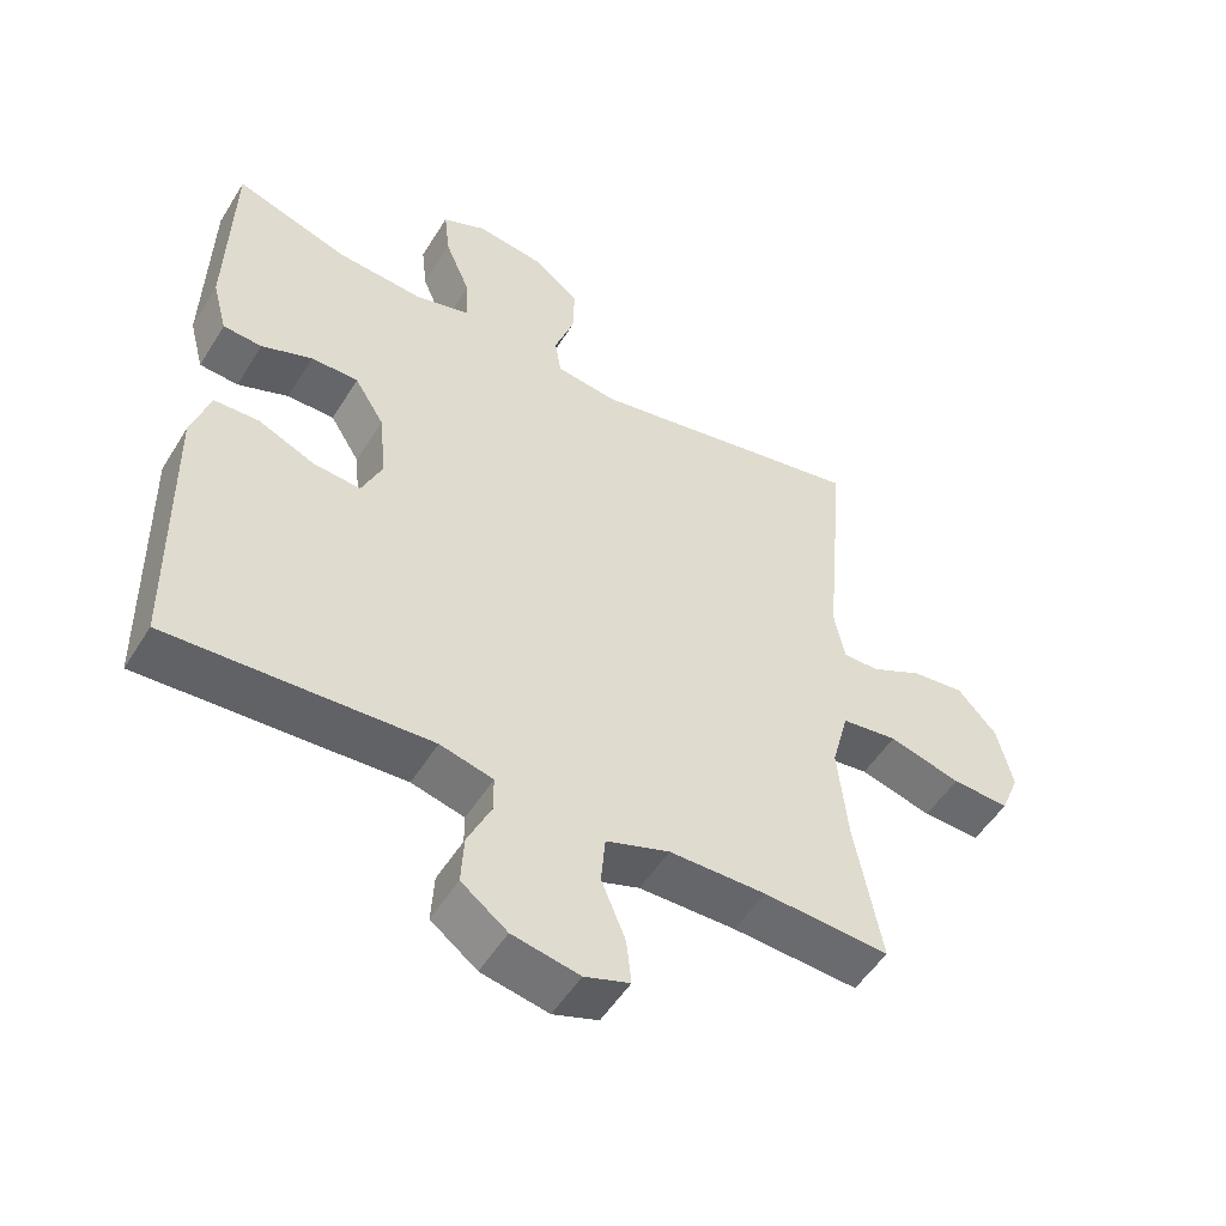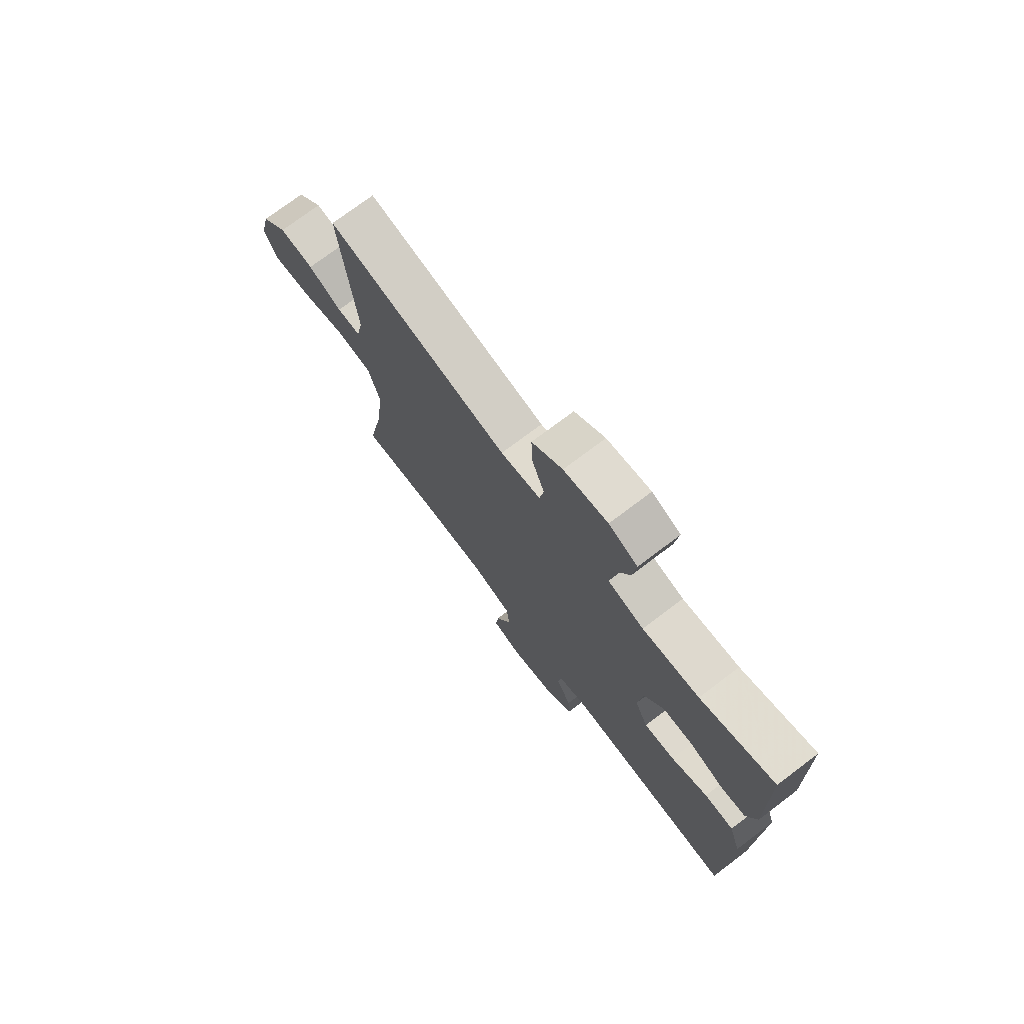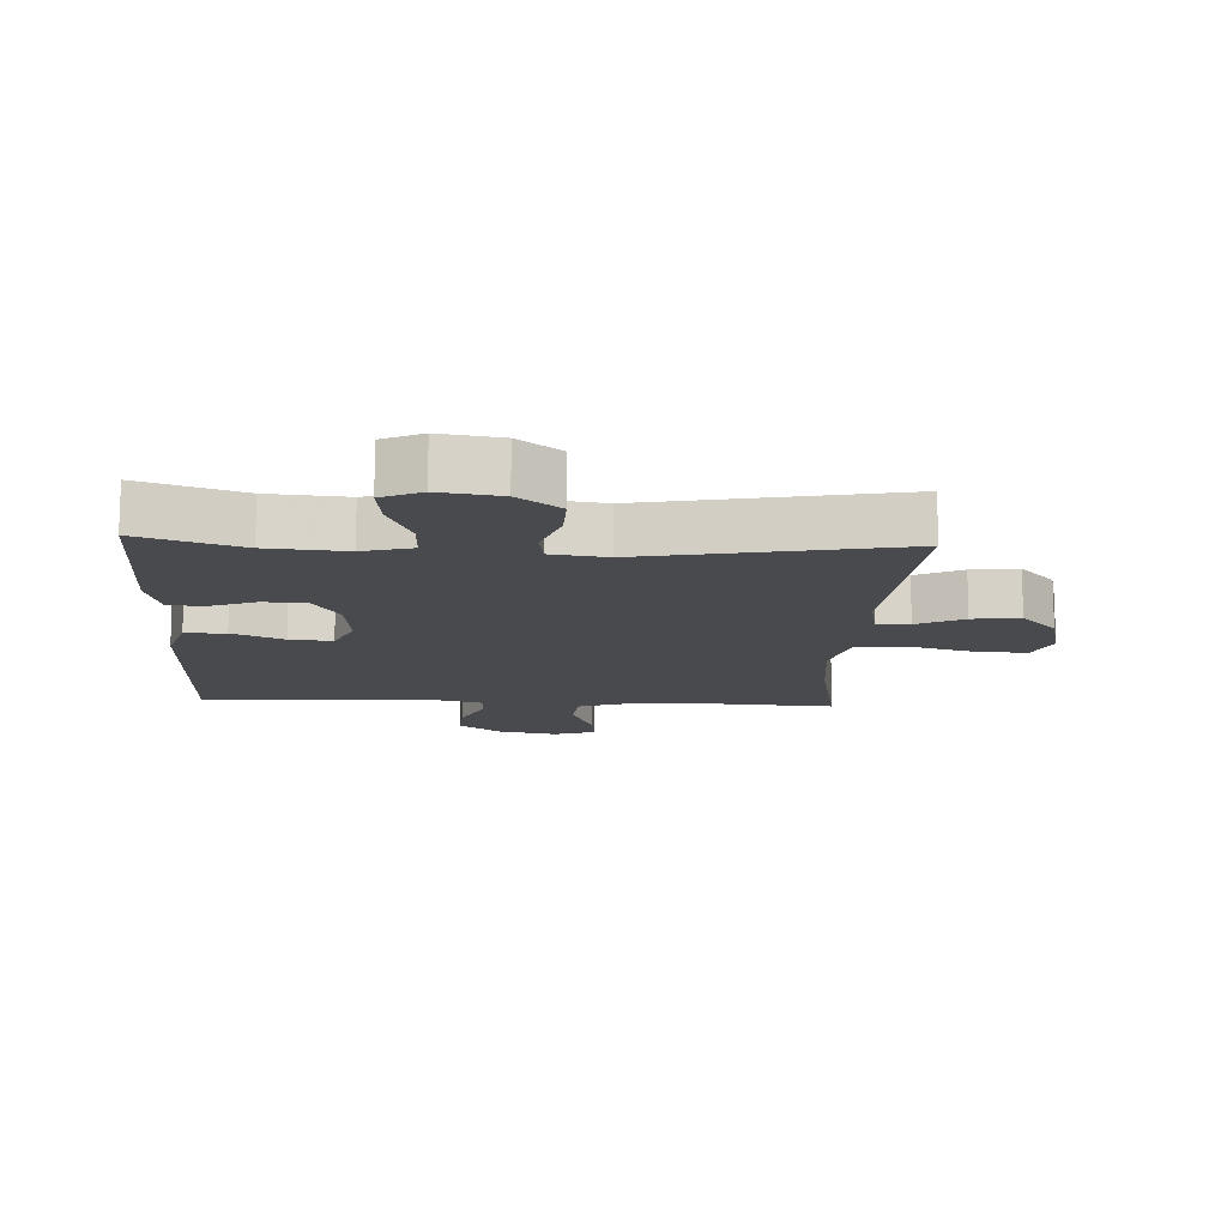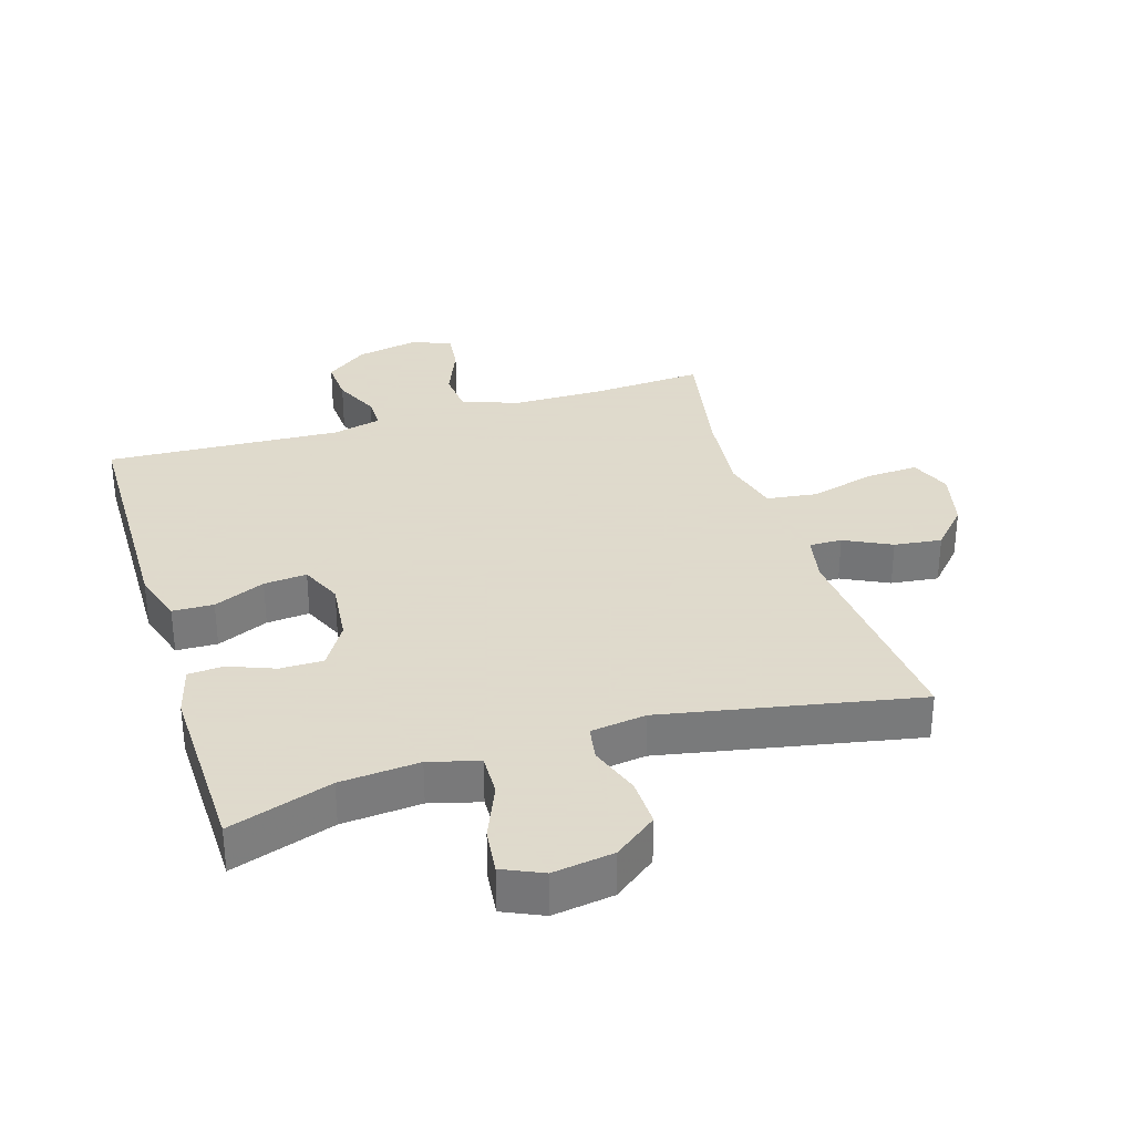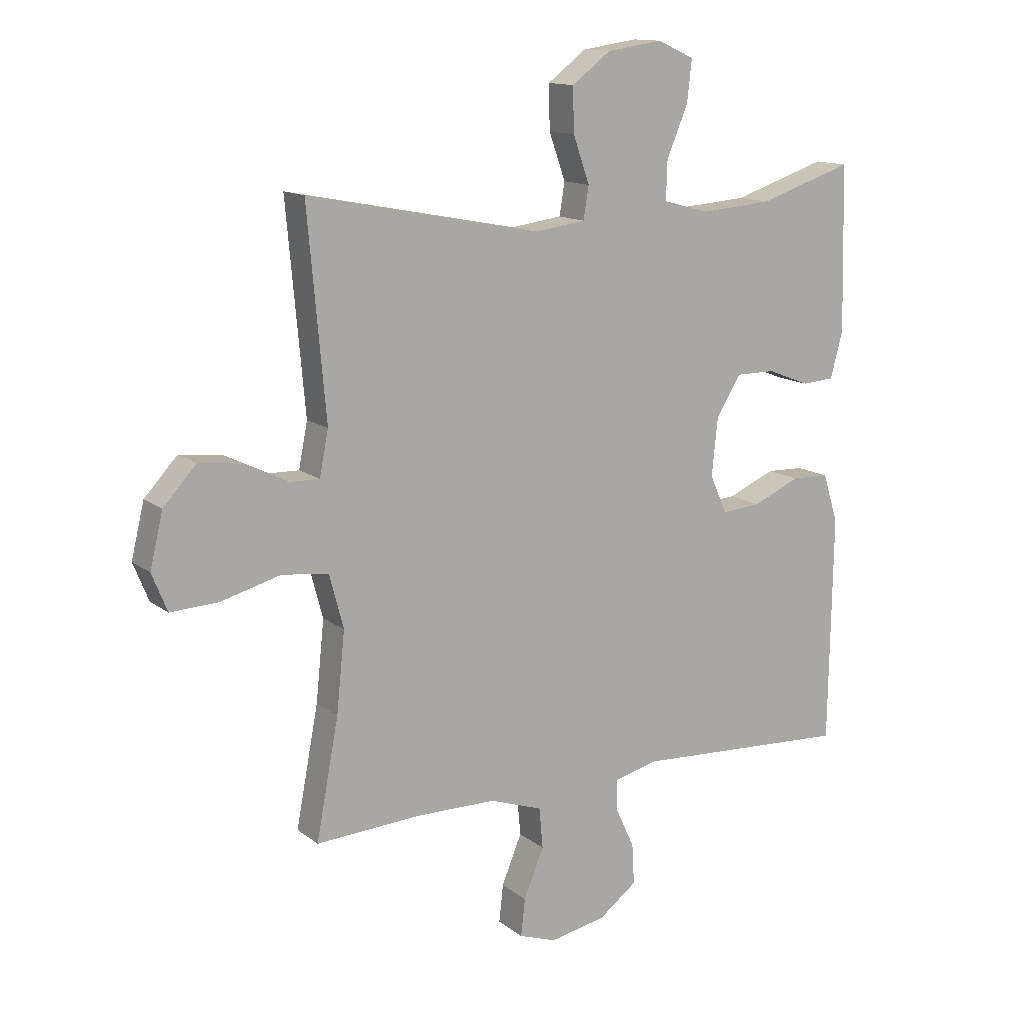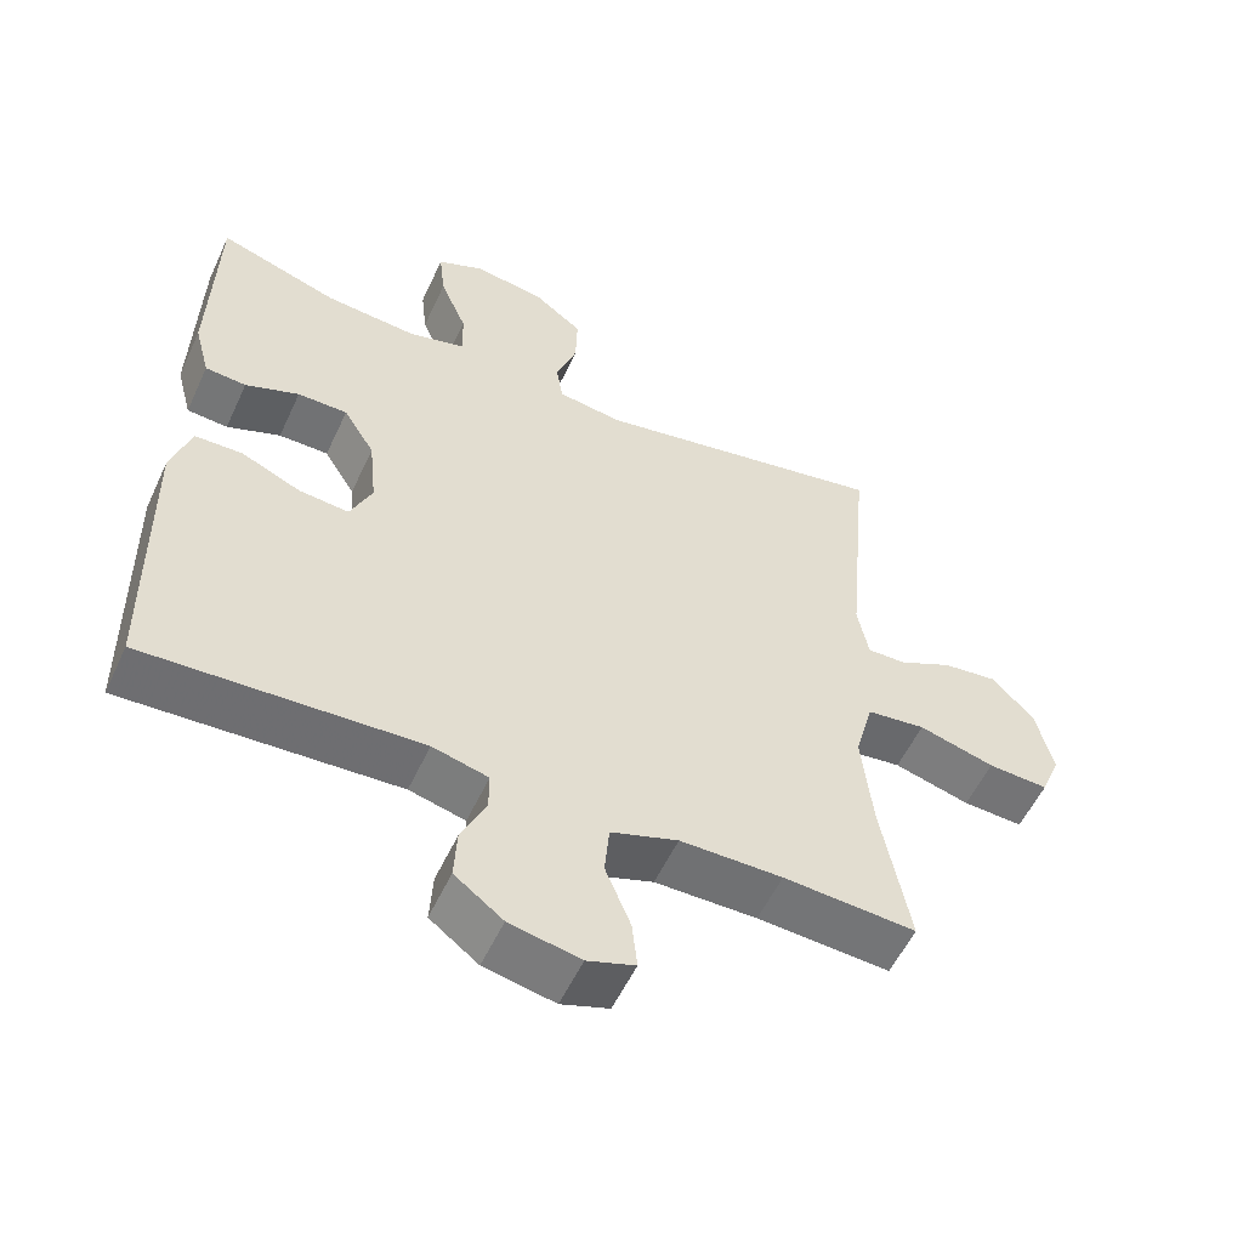
<metadata>
{"format":"obj","ext":"obj","renderer":"f3d","projection":"perspective","resolution":1024,"background":"white","views":[{"elev":-51.9,"azim":-31.0,"up":"+Z"},{"elev":74.4,"azim":-127.1,"up":"+Z"},{"elev":-13.4,"azim":-2.9,"up":"+Y"},{"elev":32.4,"azim":-17.1,"up":"+Y"},{"elev":13.3,"azim":148.7,"up":"+Z"},{"elev":-55.4,"azim":-24.7,"up":"+Z"}]}
</metadata>
<code>
v 0.5 0.07 -0.5
v 0.322 0.07 -0.489
v 0.185 0.07 -0.49
v 0.095 0.07 -0.521
v 0.089 0.07 -0.59
v 0.123 0.07 -0.673
v 0.13 0.07 -0.737
v 0.066 0.07 -0.759
v -0.029 0.07 -0.74
v -0.094 0.07 -0.691
v -0.09 0.07 -0.622
v -0.057 0.07 -0.551
v -0.057 0.07 -0.5
v -0.132 0.07 -0.481
v -0.5 0.07 -0.5
v -0.504 0.07 -0.241
v -0.506 0.07 -0.111
v -0.48 0.07 -0.028
v -0.416 0.07 -0.026
v -0.336 0.07 -0.061
v -0.269 0.07 -0.067
v -0.24 0.07 -0.002
v -0.25 0.07 0.096
v -0.292 0.07 0.164
v -0.359 0.07 0.164
v -0.431 0.07 0.136
v -0.486 0.07 0.14
v -0.507 0.07 0.219
v -0.5 0.07 0.5
v -0.34 0.07 0.447
v -0.217 0.07 0.437
v -0.139 0.07 0.458
v -0.141 0.07 0.524
v -0.177 0.07 0.61
v -0.185 0.07 0.681
v -0.123 0.07 0.709
v -0.028 0.07 0.695
v 0.038 0.07 0.645
v 0.036 0.07 0.57
v 0.008 0.07 0.491
v 0.017 0.07 0.436
v 0.104 0.07 0.424
v 0.5 0.07 0.5
v 0.469 0.07 0.153
v 0.484 0.07 0.077
v 0.535 0.07 0.078
v 0.608 0.07 0.114
v 0.682 0.07 0.123
v 0.738 0.07 0.062
v 0.76 0.07 -0.03
v 0.734 0.07 -0.094
v 0.653 0.07 -0.09
v 0.551 0.07 -0.062
v 0.472 0.07 -0.072
v 0.448 0.07 -0.162
v 0.462 0.07 -0.298
v 0.5 0 -0.5
v 0.322 0 -0.489
v 0.185 0 -0.49
v 0.095 0 -0.521
v 0.089 0 -0.59
v 0.123 0 -0.673
v 0.13 0 -0.737
v 0.066 0 -0.759
v -0.029 0 -0.74
v -0.094 0 -0.691
v -0.09 0 -0.622
v -0.057 0 -0.551
v -0.057 0 -0.5
v -0.132 0 -0.481
v -0.5 0 -0.5
v -0.504 0 -0.241
v -0.506 0 -0.111
v -0.48 0 -0.028
v -0.416 0 -0.026
v -0.336 0 -0.061
v -0.269 0 -0.067
v -0.24 0 -0.002
v -0.25 0 0.096
v -0.292 0 0.164
v -0.359 0 0.164
v -0.431 0 0.136
v -0.486 0 0.14
v -0.507 0 0.219
v -0.5 0 0.5
v -0.34 0 0.447
v -0.217 0 0.437
v -0.139 0 0.458
v -0.141 0 0.524
v -0.177 0 0.61
v -0.185 0 0.681
v -0.123 0 0.709
v -0.028 0 0.695
v 0.038 0 0.645
v 0.036 0 0.57
v 0.008 0 0.491
v 0.017 0 0.436
v 0.104 0 0.424
v 0.5 0 0.5
v 0.469 0 0.153
v 0.484 0 0.077
v 0.535 0 0.078
v 0.608 0 0.114
v 0.682 0 0.123
v 0.738 0 0.062
v 0.76 0 -0.03
v 0.734 0 -0.094
v 0.653 0 -0.09
v 0.551 0 -0.062
v 0.472 0 -0.072
v 0.448 0 -0.162
v 0.462 0 -0.298
f 50 51 52 53
f 50 53 54
f 49 50 54
f 46 47 48 49
f 45 46 49 54
f 44 45 54 55
f 42 43 44
f 41 42 44 55
f 37 38 39 40
f 37 40 41
f 36 37 41
f 33 34 35 36
f 32 33 36 41
f 31 32 41 55
f 27 28 29 30
f 25 26 27 30
f 24 25 30 31
f 23 24 31 55
f 17 18 19 20
f 17 20 21
f 14 15 16 17
f 13 14 17 21
f 9 10 11 12
f 9 12 13
f 8 9 13
f 5 6 7 8
f 4 5 8 13
f 3 4 13 21
f 56 1 2
f 22 23 55 56
f 21 22 56
f 2 3 21 56
f 109 108 107 106
f 110 109 106
f 110 106 105
f 105 104 103 102
f 110 105 102 101
f 111 110 101 100
f 100 99 98
f 111 100 98 97
f 96 95 94 93
f 97 96 93
f 97 93 92
f 92 91 90 89
f 97 92 89 88
f 111 97 88 87
f 86 85 84 83
f 86 83 82 81
f 87 86 81 80
f 111 87 80 79
f 76 75 74 73
f 77 76 73
f 73 72 71 70
f 77 73 70 69
f 68 67 66 65
f 69 68 65
f 69 65 64
f 64 63 62 61
f 69 64 61 60
f 77 69 60 59
f 58 57 112
f 112 111 79 78
f 112 78 77
f 112 77 59 58
f 1 57 58 2
f 2 58 59 3
f 3 59 60 4
f 4 60 61 5
f 5 61 62 6
f 6 62 63 7
f 7 63 64 8
f 8 64 65 9
f 9 65 66 10
f 10 66 67 11
f 11 67 68 12
f 12 68 69 13
f 13 69 70 14
f 14 70 71 15
f 15 71 72 16
f 16 72 73 17
f 17 73 74 18
f 18 74 75 19
f 19 75 76 20
f 20 76 77 21
f 21 77 78 22
f 22 78 79 23
f 23 79 80 24
f 24 80 81 25
f 25 81 82 26
f 26 82 83 27
f 27 83 84 28
f 28 84 85 29
f 29 85 86 30
f 30 86 87 31
f 31 87 88 32
f 32 88 89 33
f 33 89 90 34
f 34 90 91 35
f 35 91 92 36
f 36 92 93 37
f 37 93 94 38
f 38 94 95 39
f 39 95 96 40
f 40 96 97 41
f 41 97 98 42
f 42 98 99 43
f 43 99 100 44
f 44 100 101 45
f 45 101 102 46
f 46 102 103 47
f 47 103 104 48
f 48 104 105 49
f 49 105 106 50
f 50 106 107 51
f 51 107 108 52
f 52 108 109 53
f 53 109 110 54
f 54 110 111 55
f 55 111 112 56
f 56 112 57 1

</code>
